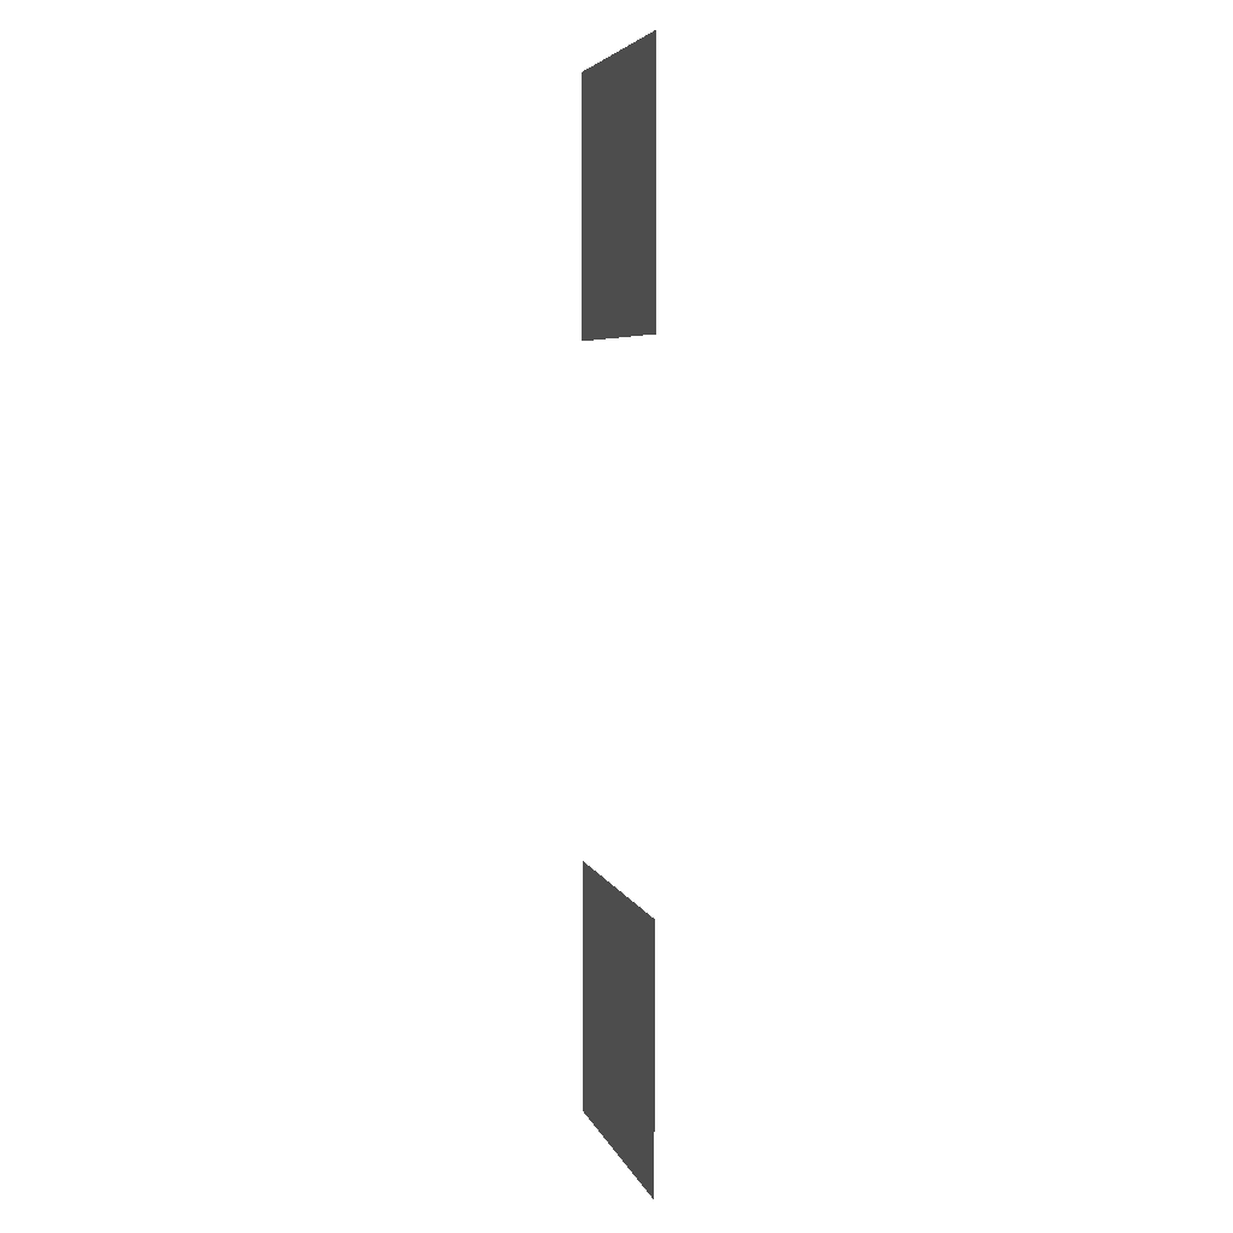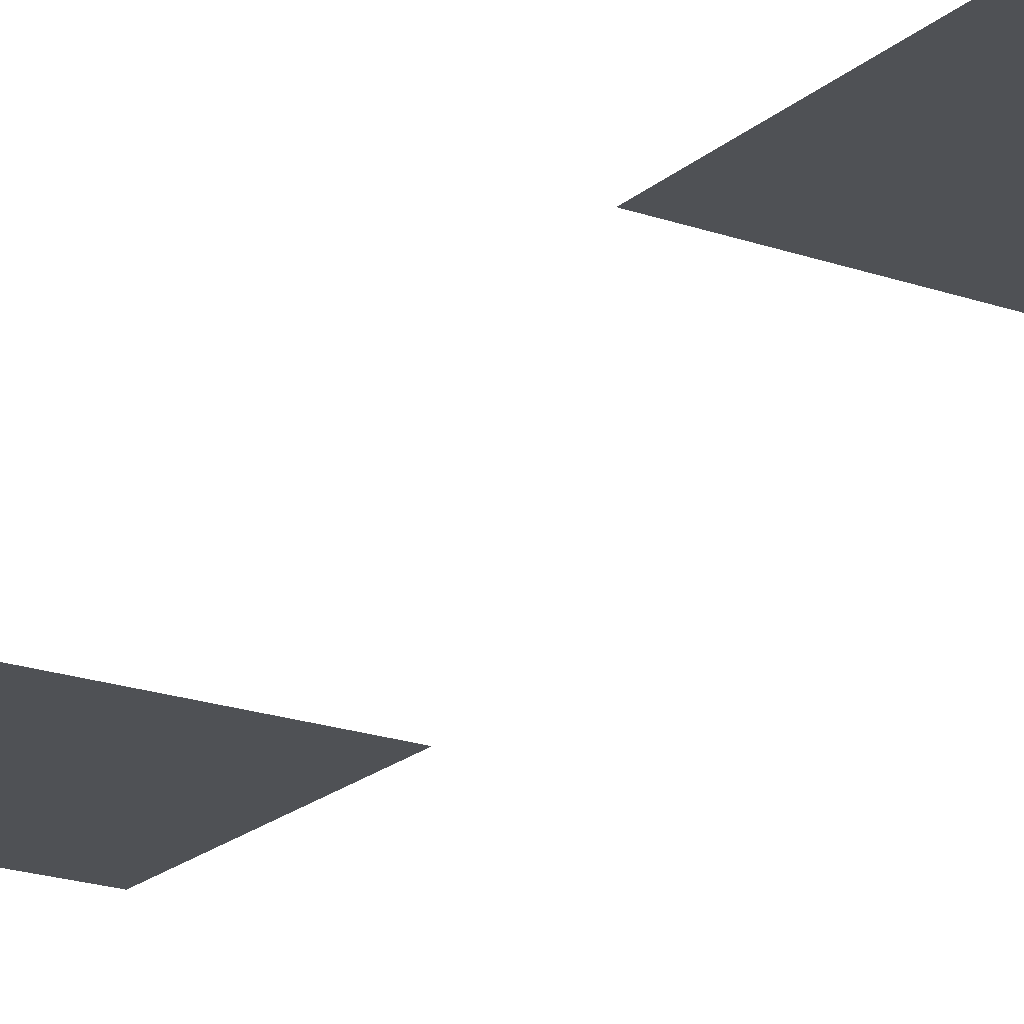
<metadata>
{"format":"obj","ext":"obj","renderer":"f3d","projection":"perspective","resolution":1024,"background":"white","views":[{"elev":5.7,"azim":74.7,"up":"+Y"},{"elev":-19.9,"azim":-33.2,"up":"+Z"}]}
</metadata>
<code>
v -1328 -256 0
v -1344 -256 0
v -1344 -240 0
v -1328 -240 0
v -1344 -256 0
v -1360 -256 0
v -1360 -240 0
v -1344 -240 0
v -1328 -272 0
v -1344 -272 0
v -1344 -256 0
v -1328 -256 0
v -1344 -272 0
v -1360 -272 0
v -1360 -256 0
v -1344 -256 0
v -1328 -352 0
v -1344 -352 0
v -1344 -336 0
v -1328 -336 0
v -1344 -352 0
v -1360 -352 0
v -1360 -336 0
v -1344 -336 0
v -1328 -368 0
v -1344 -368 0
v -1344 -352 0
v -1328 -352 0
v -1344 -368 0
v -1360 -368 0
v -1360 -352 0
v -1344 -352 0
g Mountain2_mesh_0006
f 1 2 3 4
f 5 6 7 8
f 9 10 11 12
f 13 14 15 16
f 17 18 19 20
f 21 22 23 24
f 25 26 27 28
f 29 30 31 32

</code>
